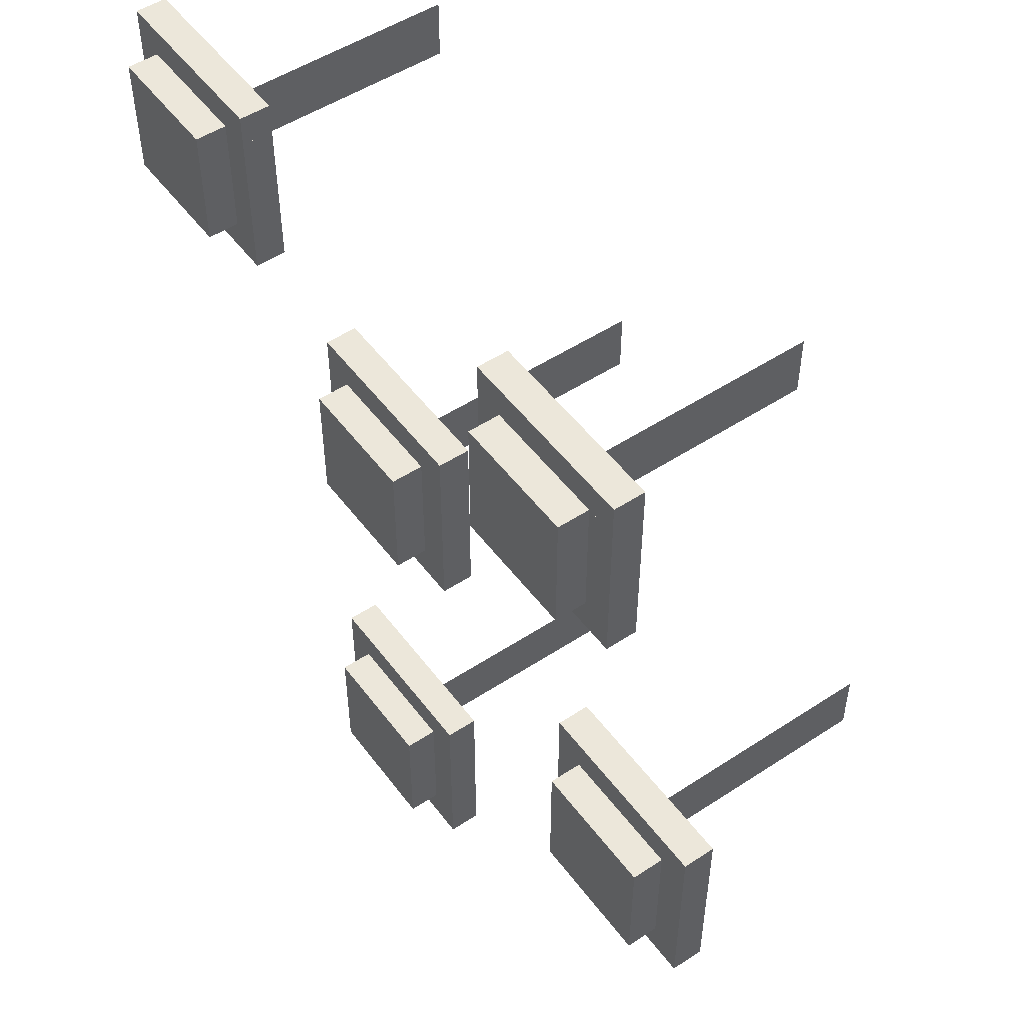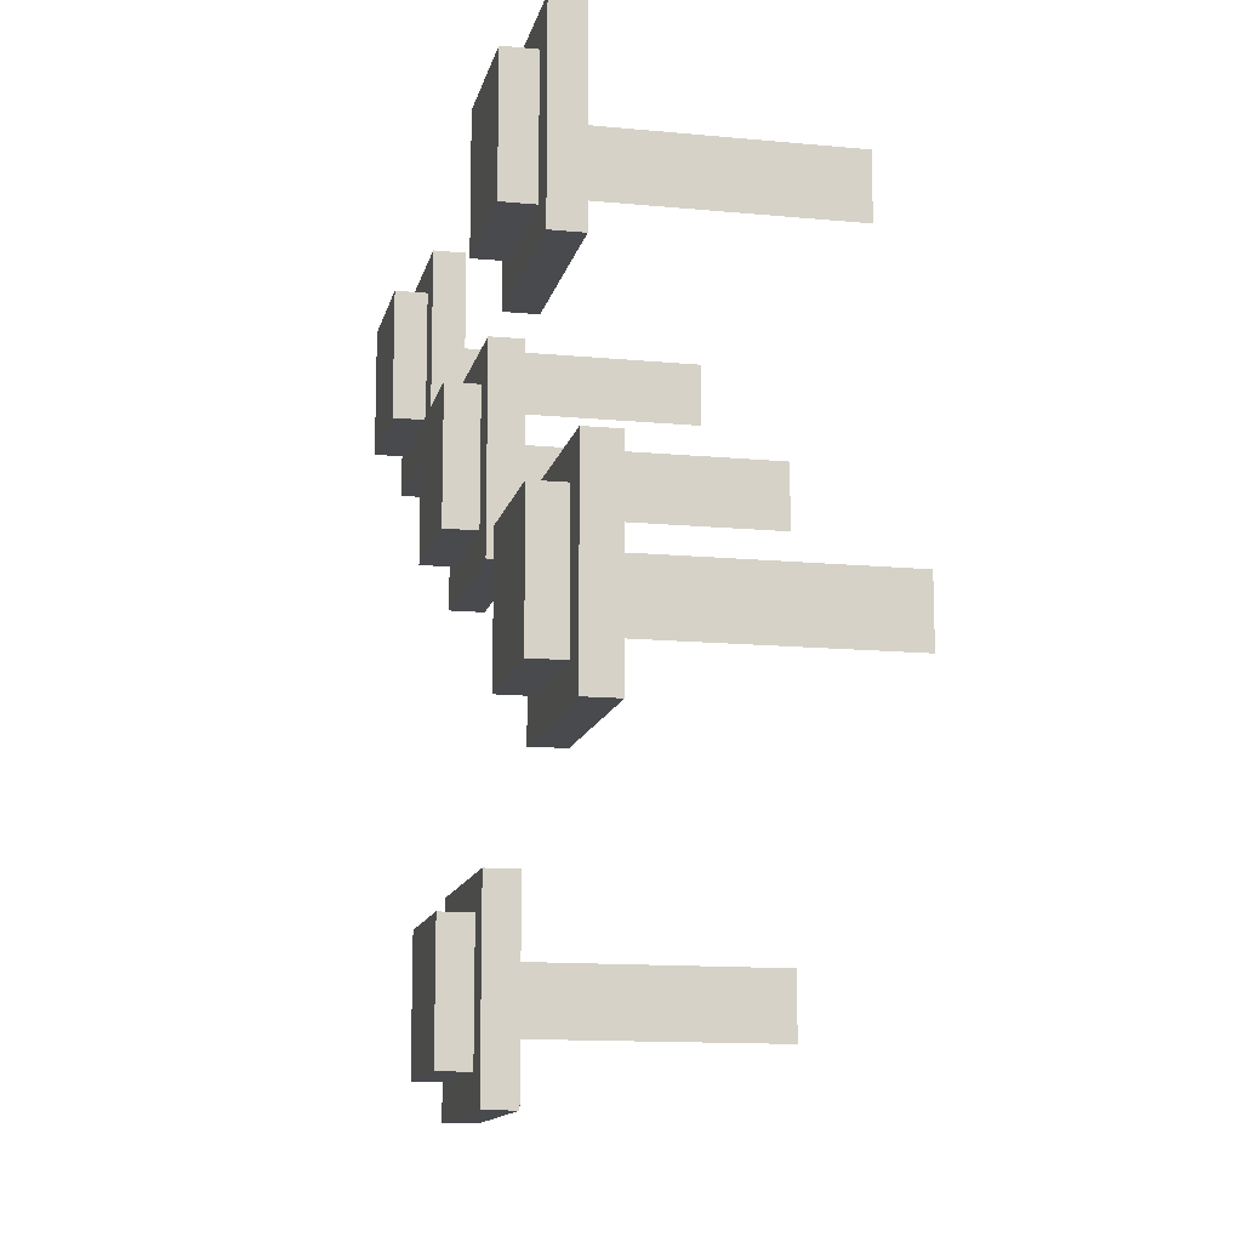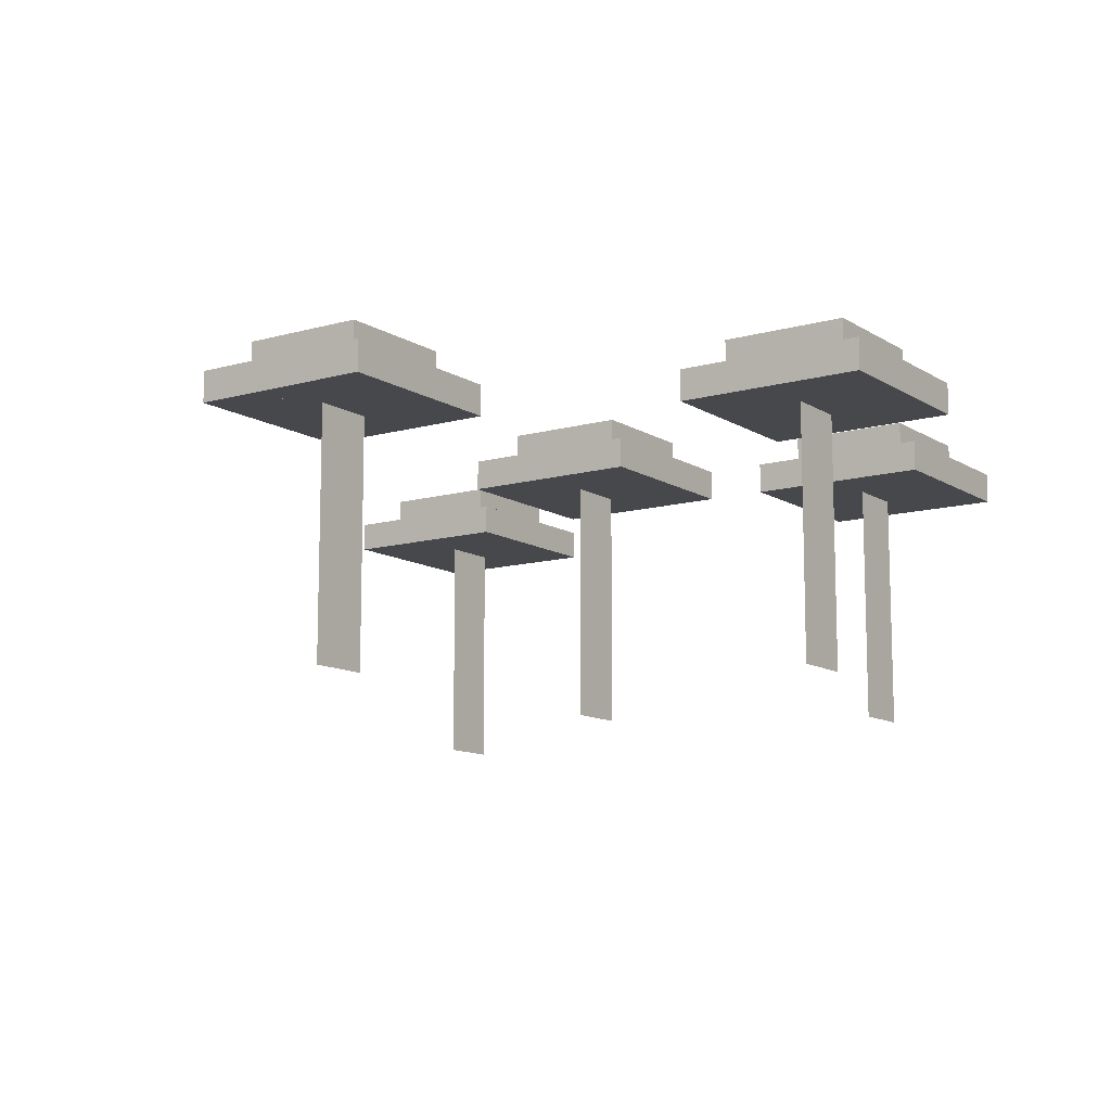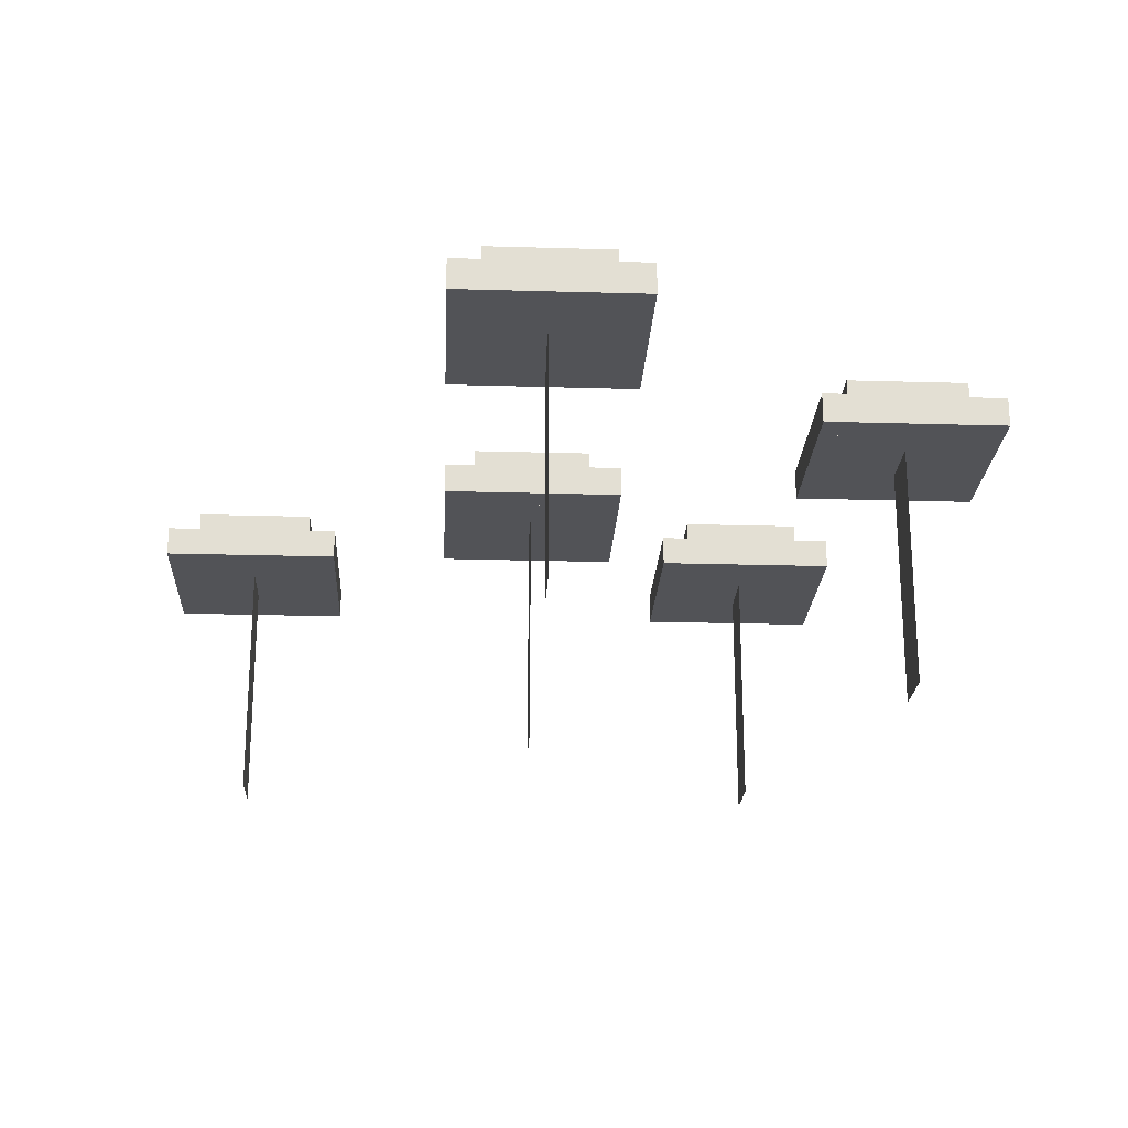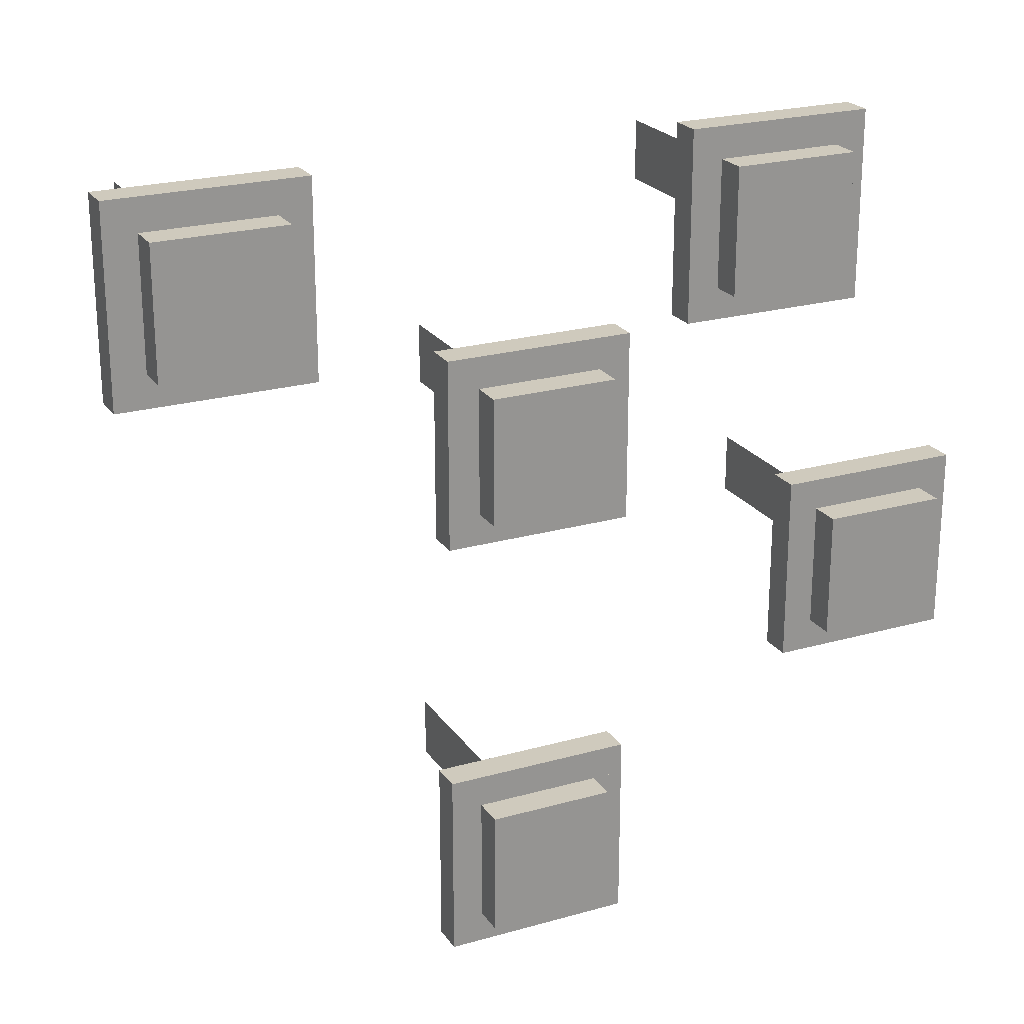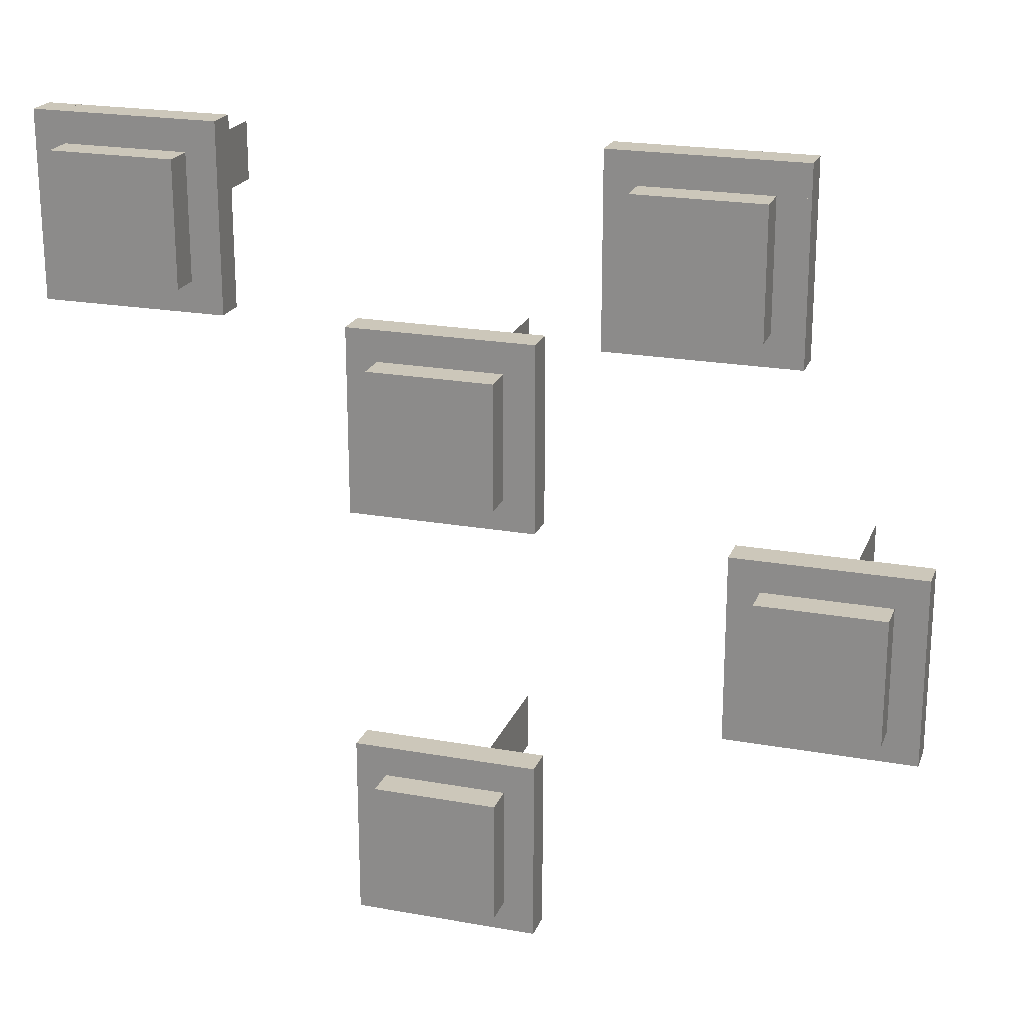
<metadata>
{"format":"obj","ext":"obj","renderer":"f3d","projection":"perspective","resolution":1024,"background":"white","views":[{"elev":51.0,"azim":-125.6,"up":"+Z"},{"elev":-13.0,"azim":-102.4,"up":"+Z"},{"elev":-11.4,"azim":-145.6,"up":"+Y"},{"elev":-22.4,"azim":177.1,"up":"+Y"},{"elev":23.0,"azim":154.3,"up":"+Z"},{"elev":21.4,"azim":-162.3,"up":"+Z"}]}
</metadata>
<code>
o cube
v -0.3125 0.25 -0.03125
v -0.3125 0.25 -0.09375
v -0.3125 0 -0.03125
v -0.3125 0 -0.09375
v -0.3125 0.25 -0.09375
v -0.3125 0.25 -0.03125
v -0.3125 0 -0.09375
v -0.3125 0 -0.03125
g Stem
f 4 7 5 2
f 3 4 2 1
f 8 3 1 6
f 7 8 6 5
f 6 1 2 5
f 7 4 3 8
o cube
v 0.0625 0.25 -0.2812
v 0.0625 0.25 -0.3438
v 0.0625 0 -0.2812
v 0.0625 0 -0.3438
v 0.0625 0.25 -0.3438
v 0.0625 0.25 -0.2812
v 0.0625 0 -0.3438
v 0.0625 0 -0.2812
g Stem
f 12 15 13 10
f 11 12 10 9
f 16 11 9 14
f 15 16 14 13
f 14 9 10 13
f 15 12 11 16
o cube
v 0.0625 0.25 0.1562
v 0.0625 0.25 0.09375
v 0.0625 0 0.1562
v 0.0625 0 0.09375
v 0.0625 0.25 0.09375
v 0.0625 0.25 0.1562
v 0.0625 0 0.09375
v 0.0625 0 0.1562
g Stem
f 20 23 21 18
f 19 20 18 17
f 24 19 17 22
f 23 24 22 21
f 22 17 18 21
f 23 20 19 24
o cube
v -0.1875 0.25 0.3438
v -0.1875 0.25 0.2812
v -0.1875 0 0.3438
v -0.1875 0 0.2812
v -0.1875 0.25 0.2812
v -0.1875 0.25 0.3438
v -0.1875 0 0.2812
v -0.1875 0 0.3438
g Stem
f 28 31 29 26
f 27 28 26 25
f 32 27 25 30
f 31 32 30 29
f 30 25 26 29
f 31 28 27 32
o cube
v 0.375 0.25 0.3438
v 0.375 0.25 0.2812
v 0.375 0 0.3438
v 0.375 0 0.2812
v 0.375 0.25 0.2812
v 0.375 0.25 0.3438
v 0.375 0 0.2812
v 0.375 0 0.3438
g Stem
f 36 39 37 34
f 35 36 34 33
f 40 35 33 38
f 39 40 38 37
f 38 33 34 37
f 39 36 35 40
o cube
v 0.125 0.2812 -0.25
v 0.125 0.2812 -0.375
v 0.125 0.25 -0.25
v 0.125 0.25 -0.375
v 0 0.2812 -0.375
v 0 0.2812 -0.25
v 0 0.25 -0.375
v 0 0.25 -0.25
g Top
f 44 47 45 42
f 43 44 42 41
f 48 43 41 46
f 47 48 46 45
f 46 41 42 45
f 47 44 43 48
o cube
v 0.125 0.3125 -0.25
v 0.125 0.3125 -0.375
v 0.125 0.2812 -0.25
v 0.125 0.2812 -0.375
v 0 0.3125 -0.375
v 0 0.3125 -0.25
v 0 0.2812 -0.375
v 0 0.2812 -0.25
g 0
f 52 55 53 50
f 51 52 50 49
f 56 51 49 54
f 55 56 54 53
f 54 49 50 53
f 55 52 51 56
o cube
v 0.1562 0.2812 -0.375
v 0.1562 0.2812 -0.4062
v 0.1562 0.25 -0.375
v 0.1562 0.25 -0.4062
v 0 0.2812 -0.4062
v 0 0.2812 -0.375
v 0 0.25 -0.4062
v 0 0.25 -0.375
g Top
f 60 63 61 58
f 59 60 58 57
f 64 59 57 62
f 63 64 62 61
f 62 57 58 61
f 63 60 59 64
o cube
v 0.125 0.2812 -0.2188
v 0.125 0.2812 -0.25
v 0.125 0.25 -0.2188
v 0.125 0.25 -0.25
v -0.03125 0.2812 -0.25
v -0.03125 0.2812 -0.2188
v -0.03125 0.25 -0.25
v -0.03125 0.25 -0.2188
g Top
f 68 71 69 66
f 67 68 66 65
f 72 67 65 70
f 71 72 70 69
f 70 65 66 69
f 71 68 67 72
o cube
v 0.1562 0.2812 -0.2188
v 0.1562 0.2812 -0.375
v 0.1562 0.25 -0.2188
v 0.1562 0.25 -0.375
v 0.125 0.2812 -0.375
v 0.125 0.2812 -0.2188
v 0.125 0.25 -0.375
v 0.125 0.25 -0.2188
g Top
f 76 79 77 74
f 75 76 74 73
f 80 75 73 78
f 79 80 78 77
f 78 73 74 77
f 79 76 75 80
o cube
v 0 0.2812 -0.25
v 0 0.2812 -0.4062
v 0 0.25 -0.25
v 0 0.25 -0.4062
v -0.03125 0.2812 -0.4062
v -0.03125 0.2812 -0.25
v -0.03125 0.25 -0.4062
v -0.03125 0.25 -0.25
g Top
f 84 87 85 82
f 83 84 82 81
f 88 83 81 86
f 87 88 86 85
f 86 81 82 85
f 87 84 83 88
o cube
v 0.125 0.3125 0.1875
v 0.125 0.3125 0.0625
v 0.125 0.2812 0.1875
v 0.125 0.2812 0.0625
v 0 0.3125 0.0625
v 0 0.3125 0.1875
v 0 0.2812 0.0625
v 0 0.2812 0.1875
g 0
f 92 95 93 90
f 91 92 90 89
f 96 91 89 94
f 95 96 94 93
f 94 89 90 93
f 95 92 91 96
o cube
v 0.1562 0.2812 0.0625
v 0.1562 0.2812 0.03125
v 0.1562 0.25 0.0625
v 0.1562 0.25 0.03125
v 0 0.2812 0.03125
v 0 0.2812 0.0625
v 0 0.25 0.03125
v 0 0.25 0.0625
g Top
f 100 103 101 98
f 99 100 98 97
f 104 99 97 102
f 103 104 102 101
f 102 97 98 101
f 103 100 99 104
o cube
v 0.125 0.2812 0.2188
v 0.125 0.2812 0.1875
v 0.125 0.25 0.2188
v 0.125 0.25 0.1875
v -0.03125 0.2812 0.1875
v -0.03125 0.2812 0.2188
v -0.03125 0.25 0.1875
v -0.03125 0.25 0.2188
g Top
f 108 111 109 106
f 107 108 106 105
f 112 107 105 110
f 111 112 110 109
f 110 105 106 109
f 111 108 107 112
o cube
v 0.1562 0.2812 0.2188
v 0.1562 0.2812 0.0625
v 0.1562 0.25 0.2188
v 0.1562 0.25 0.0625
v 0.125 0.2812 0.0625
v 0.125 0.2812 0.2188
v 0.125 0.25 0.0625
v 0.125 0.25 0.2188
g Top
f 116 119 117 114
f 115 116 114 113
f 120 115 113 118
f 119 120 118 117
f 118 113 114 117
f 119 116 115 120
o cube
v 0 0.2812 0.1875
v 0 0.2812 0.03125
v 0 0.25 0.1875
v 0 0.25 0.03125
v -0.03125 0.2812 0.03125
v -0.03125 0.2812 0.1875
v -0.03125 0.25 0.03125
v -0.03125 0.25 0.1875
g Top
f 124 127 125 122
f 123 124 122 121
f 128 123 121 126
f 127 128 126 125
f 126 121 122 125
f 127 124 123 128
o cube
v 0.125 0.2812 0.1875
v 0.125 0.2812 0.0625
v 0.125 0.25 0.1875
v 0.125 0.25 0.0625
v 0 0.2812 0.0625
v 0 0.2812 0.1875
v 0 0.25 0.0625
v 0 0.25 0.1875
g Top
f 132 135 133 130
f 131 132 130 129
f 136 131 129 134
f 135 136 134 133
f 134 129 130 133
f 135 132 131 136
o cube
v -0.25 0.3125 0
v -0.25 0.3125 -0.125
v -0.25 0.2812 0
v -0.25 0.2812 -0.125
v -0.375 0.3125 -0.125
v -0.375 0.3125 0
v -0.375 0.2812 -0.125
v -0.375 0.2812 0
g 0
f 140 143 141 138
f 139 140 138 137
f 144 139 137 142
f 143 144 142 141
f 142 137 138 141
f 143 140 139 144
o cube
v -0.2188 0.2812 -0.125
v -0.2188 0.2812 -0.1562
v -0.2188 0.25 -0.125
v -0.2188 0.25 -0.1562
v -0.375 0.2812 -0.1562
v -0.375 0.2812 -0.125
v -0.375 0.25 -0.1562
v -0.375 0.25 -0.125
g Top
f 148 151 149 146
f 147 148 146 145
f 152 147 145 150
f 151 152 150 149
f 150 145 146 149
f 151 148 147 152
o cube
v -0.25 0.2812 0.03125
v -0.25 0.2812 0
v -0.25 0.25 0.03125
v -0.25 0.25 0
v -0.4062 0.2812 0
v -0.4062 0.2812 0.03125
v -0.4062 0.25 0
v -0.4062 0.25 0.03125
g Top
f 156 159 157 154
f 155 156 154 153
f 160 155 153 158
f 159 160 158 157
f 158 153 154 157
f 159 156 155 160
o cube
v -0.2188 0.2812 0.03125
v -0.2188 0.2812 -0.125
v -0.2188 0.25 0.03125
v -0.2188 0.25 -0.125
v -0.25 0.2812 -0.125
v -0.25 0.2812 0.03125
v -0.25 0.25 -0.125
v -0.25 0.25 0.03125
g Top
f 164 167 165 162
f 163 164 162 161
f 168 163 161 166
f 167 168 166 165
f 166 161 162 165
f 167 164 163 168
o cube
v -0.375 0.2812 0
v -0.375 0.2812 -0.1562
v -0.375 0.25 0
v -0.375 0.25 -0.1562
v -0.4062 0.2812 -0.1562
v -0.4062 0.2812 0
v -0.4062 0.25 -0.1562
v -0.4062 0.25 0
g Top
f 172 175 173 170
f 171 172 170 169
f 176 171 169 174
f 175 176 174 173
f 174 169 170 173
f 175 172 171 176
o cube
v -0.25 0.2812 0
v -0.25 0.2812 -0.125
v -0.25 0.25 0
v -0.25 0.25 -0.125
v -0.375 0.2812 -0.125
v -0.375 0.2812 0
v -0.375 0.25 -0.125
v -0.375 0.25 0
g Top
f 180 183 181 178
f 179 180 178 177
f 184 179 177 182
f 183 184 182 181
f 182 177 178 181
f 183 180 179 184
o cube
v 0.4375 0.3125 0.375
v 0.4375 0.3125 0.25
v 0.4375 0.2812 0.375
v 0.4375 0.2812 0.25
v 0.3125 0.3125 0.25
v 0.3125 0.3125 0.375
v 0.3125 0.2812 0.25
v 0.3125 0.2812 0.375
g 0
f 188 191 189 186
f 187 188 186 185
f 192 187 185 190
f 191 192 190 189
f 190 185 186 189
f 191 188 187 192
o cube
v 0.4688 0.2812 0.25
v 0.4688 0.2812 0.2188
v 0.4688 0.25 0.25
v 0.4688 0.25 0.2188
v 0.3125 0.2812 0.2188
v 0.3125 0.2812 0.25
v 0.3125 0.25 0.2188
v 0.3125 0.25 0.25
g Top
f 196 199 197 194
f 195 196 194 193
f 200 195 193 198
f 199 200 198 197
f 198 193 194 197
f 199 196 195 200
o cube
v 0.4375 0.2812 0.4062
v 0.4375 0.2812 0.375
v 0.4375 0.25 0.4062
v 0.4375 0.25 0.375
v 0.2812 0.2812 0.375
v 0.2812 0.2812 0.4062
v 0.2812 0.25 0.375
v 0.2812 0.25 0.4062
g Top
f 204 207 205 202
f 203 204 202 201
f 208 203 201 206
f 207 208 206 205
f 206 201 202 205
f 207 204 203 208
o cube
v 0.4688 0.2812 0.4062
v 0.4688 0.2812 0.25
v 0.4688 0.25 0.4062
v 0.4688 0.25 0.25
v 0.4375 0.2812 0.25
v 0.4375 0.2812 0.4062
v 0.4375 0.25 0.25
v 0.4375 0.25 0.4062
g Top
f 212 215 213 210
f 211 212 210 209
f 216 211 209 214
f 215 216 214 213
f 214 209 210 213
f 215 212 211 216
o cube
v 0.3125 0.2812 0.375
v 0.3125 0.2812 0.2188
v 0.3125 0.25 0.375
v 0.3125 0.25 0.2188
v 0.2812 0.2812 0.2188
v 0.2812 0.2812 0.375
v 0.2812 0.25 0.2188
v 0.2812 0.25 0.375
g Top
f 220 223 221 218
f 219 220 218 217
f 224 219 217 222
f 223 224 222 221
f 222 217 218 221
f 223 220 219 224
o cube
v 0.4375 0.2812 0.375
v 0.4375 0.2812 0.25
v 0.4375 0.25 0.375
v 0.4375 0.25 0.25
v 0.3125 0.2812 0.25
v 0.3125 0.2812 0.375
v 0.3125 0.25 0.25
v 0.3125 0.25 0.375
g Top
f 228 231 229 226
f 227 228 226 225
f 232 227 225 230
f 231 232 230 229
f 230 225 226 229
f 231 228 227 232
o cube
v -0.125 0.3125 0.375
v -0.125 0.3125 0.25
v -0.125 0.2812 0.375
v -0.125 0.2812 0.25
v -0.25 0.3125 0.25
v -0.25 0.3125 0.375
v -0.25 0.2812 0.25
v -0.25 0.2812 0.375
g 0
f 236 239 237 234
f 235 236 234 233
f 240 235 233 238
f 239 240 238 237
f 238 233 234 237
f 239 236 235 240
o cube
v -0.09375 0.2812 0.25
v -0.09375 0.2812 0.2188
v -0.09375 0.25 0.25
v -0.09375 0.25 0.2188
v -0.25 0.2812 0.2188
v -0.25 0.2812 0.25
v -0.25 0.25 0.2188
v -0.25 0.25 0.25
g Top
f 244 247 245 242
f 243 244 242 241
f 248 243 241 246
f 247 248 246 245
f 246 241 242 245
f 247 244 243 248
o cube
v -0.125 0.2812 0.4062
v -0.125 0.2812 0.375
v -0.125 0.25 0.4062
v -0.125 0.25 0.375
v -0.2812 0.2812 0.375
v -0.2812 0.2812 0.4062
v -0.2812 0.25 0.375
v -0.2812 0.25 0.4062
g Top
f 252 255 253 250
f 251 252 250 249
f 256 251 249 254
f 255 256 254 253
f 254 249 250 253
f 255 252 251 256
o cube
v -0.09375 0.2812 0.4062
v -0.09375 0.2812 0.25
v -0.09375 0.25 0.4062
v -0.09375 0.25 0.25
v -0.125 0.2812 0.25
v -0.125 0.2812 0.4062
v -0.125 0.25 0.25
v -0.125 0.25 0.4062
g Top
f 260 263 261 258
f 259 260 258 257
f 264 259 257 262
f 263 264 262 261
f 262 257 258 261
f 263 260 259 264
o cube
v -0.25 0.2812 0.375
v -0.25 0.2812 0.2188
v -0.25 0.25 0.375
v -0.25 0.25 0.2188
v -0.2812 0.2812 0.2188
v -0.2812 0.2812 0.375
v -0.2812 0.25 0.2188
v -0.2812 0.25 0.375
g Top
f 268 271 269 266
f 267 268 266 265
f 272 267 265 270
f 271 272 270 269
f 270 265 266 269
f 271 268 267 272
o cube
v -0.125 0.2812 0.375
v -0.125 0.2812 0.25
v -0.125 0.25 0.375
v -0.125 0.25 0.25
v -0.25 0.2812 0.25
v -0.25 0.2812 0.375
v -0.25 0.25 0.25
v -0.25 0.25 0.375
g Top
f 276 279 277 274
f 275 276 274 273
f 280 275 273 278
f 279 280 278 277
f 278 273 274 277
f 279 276 275 280

</code>
